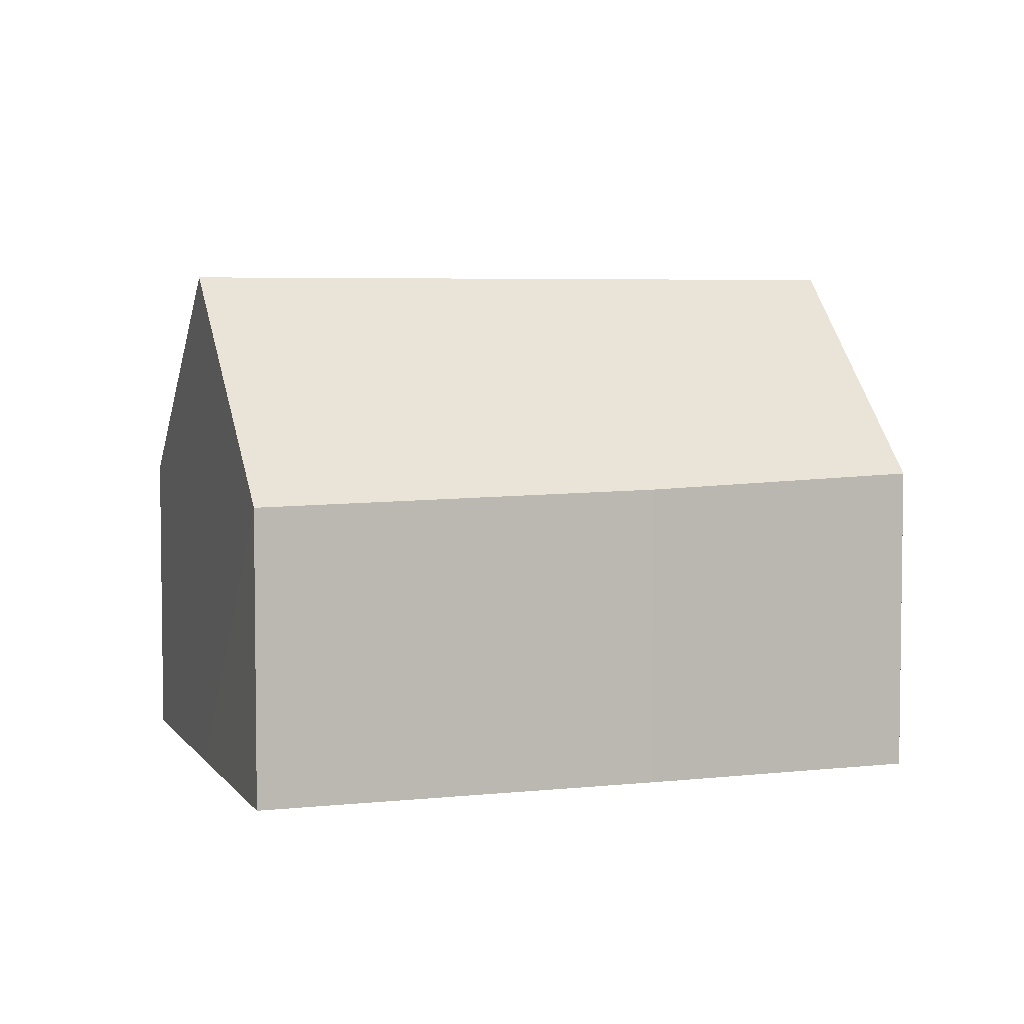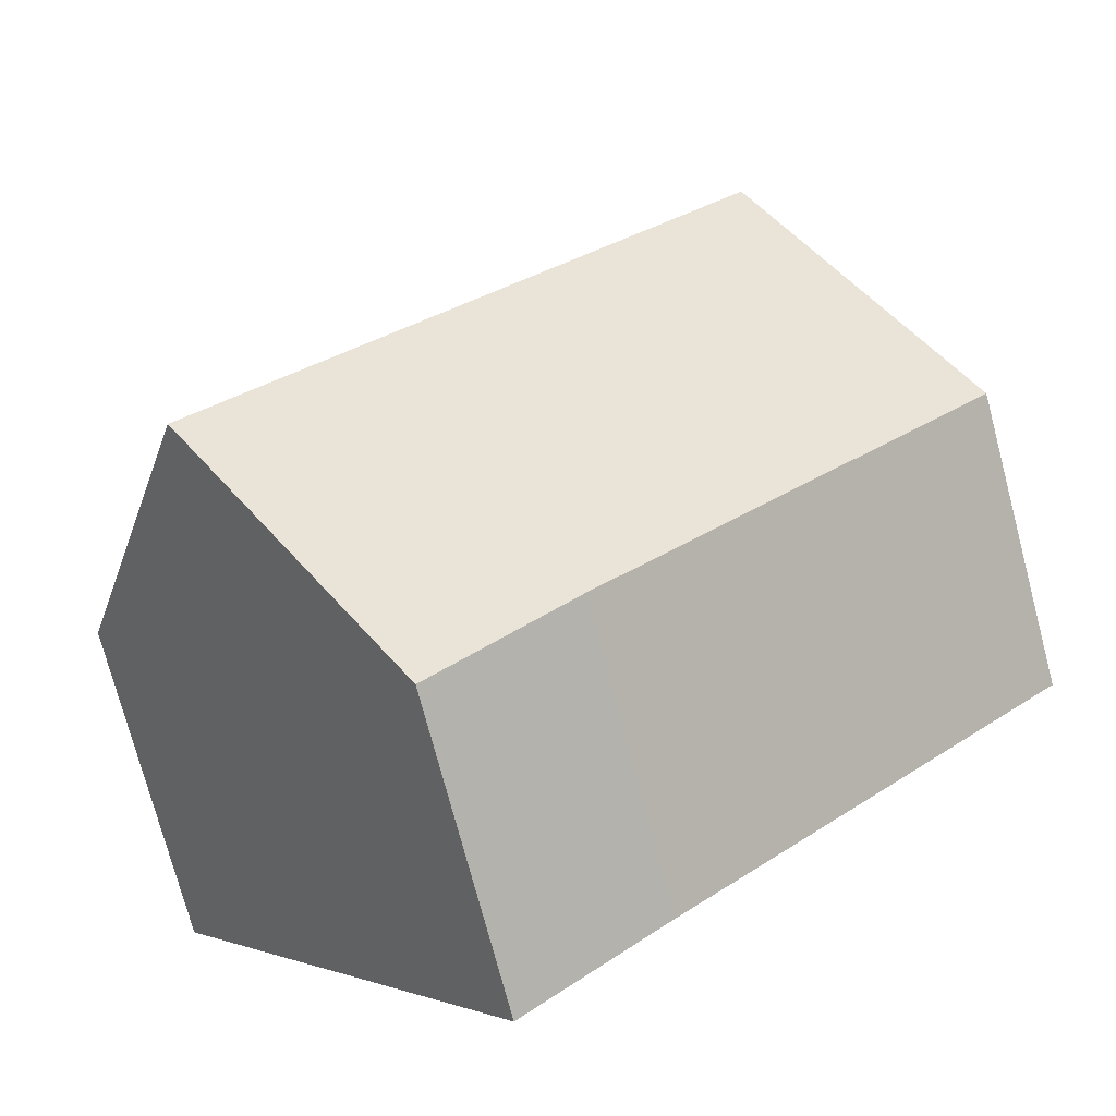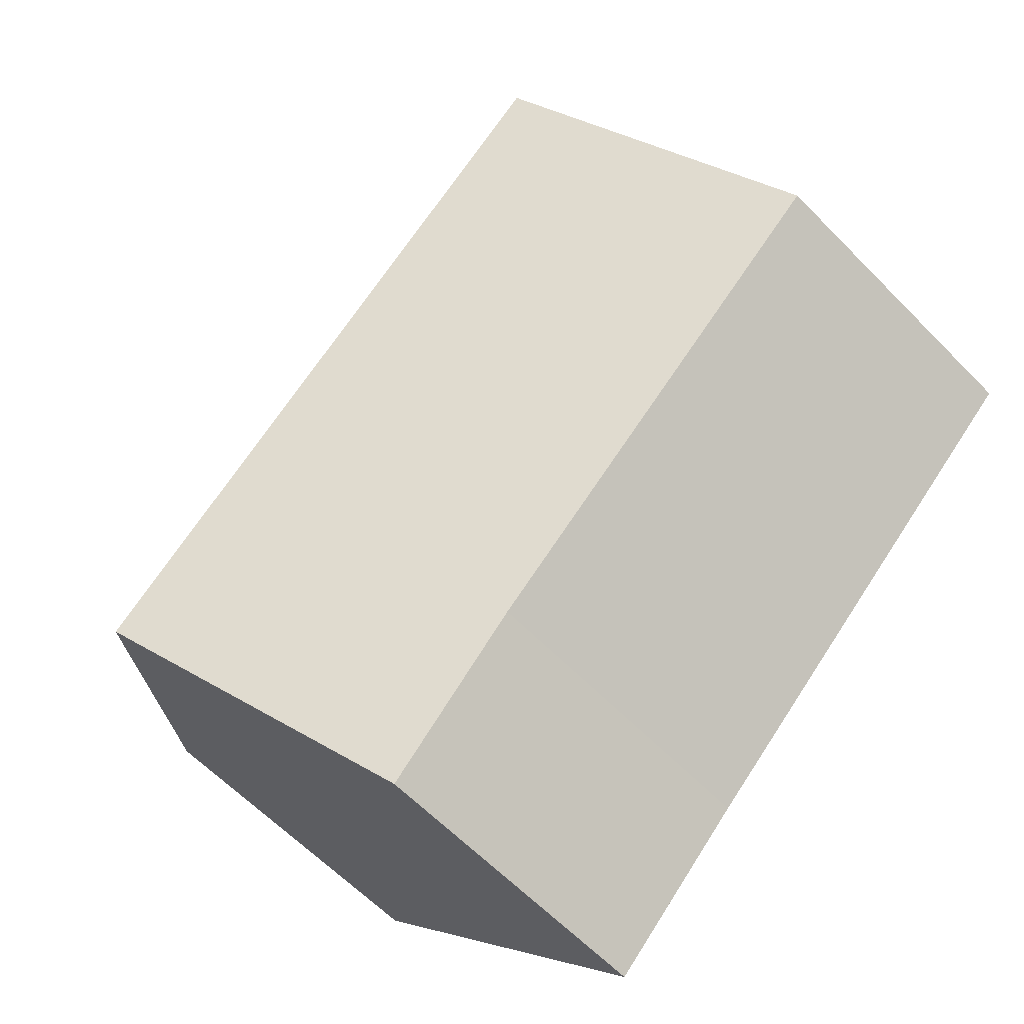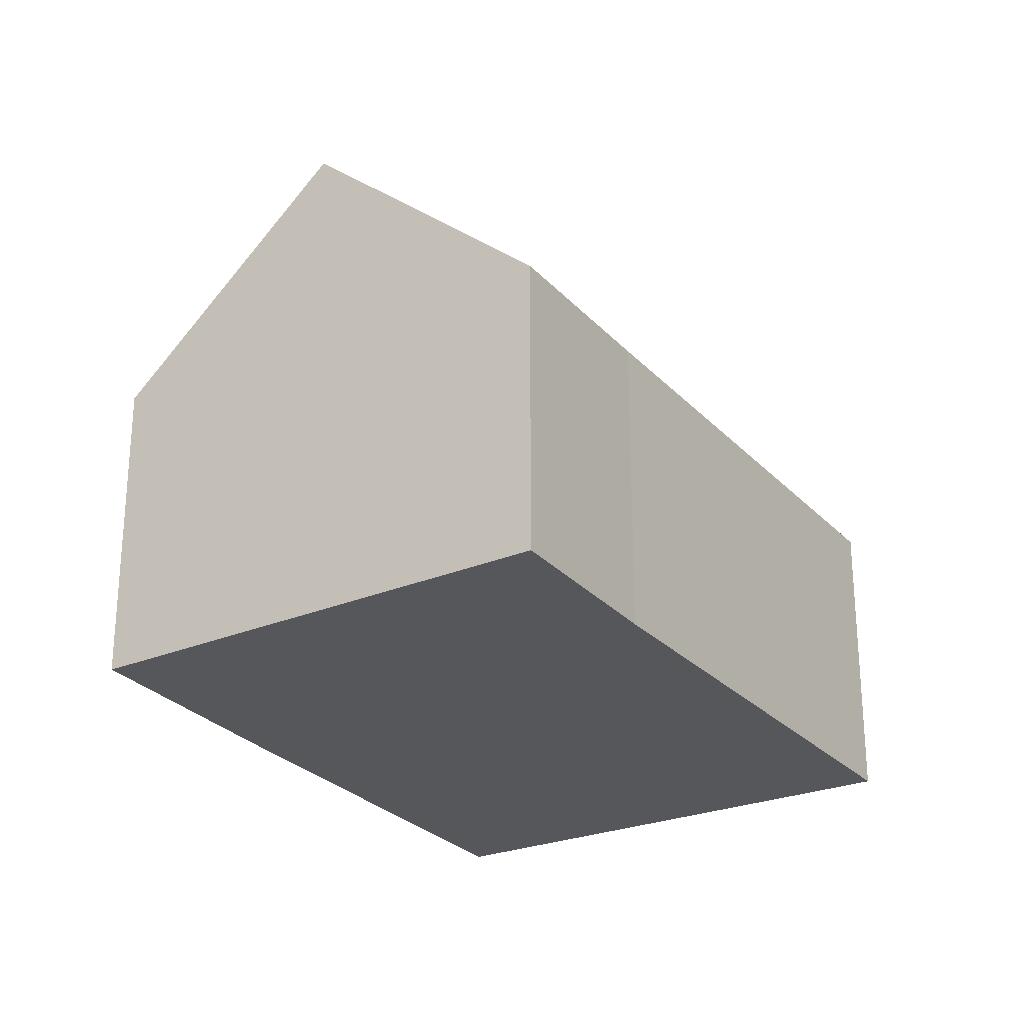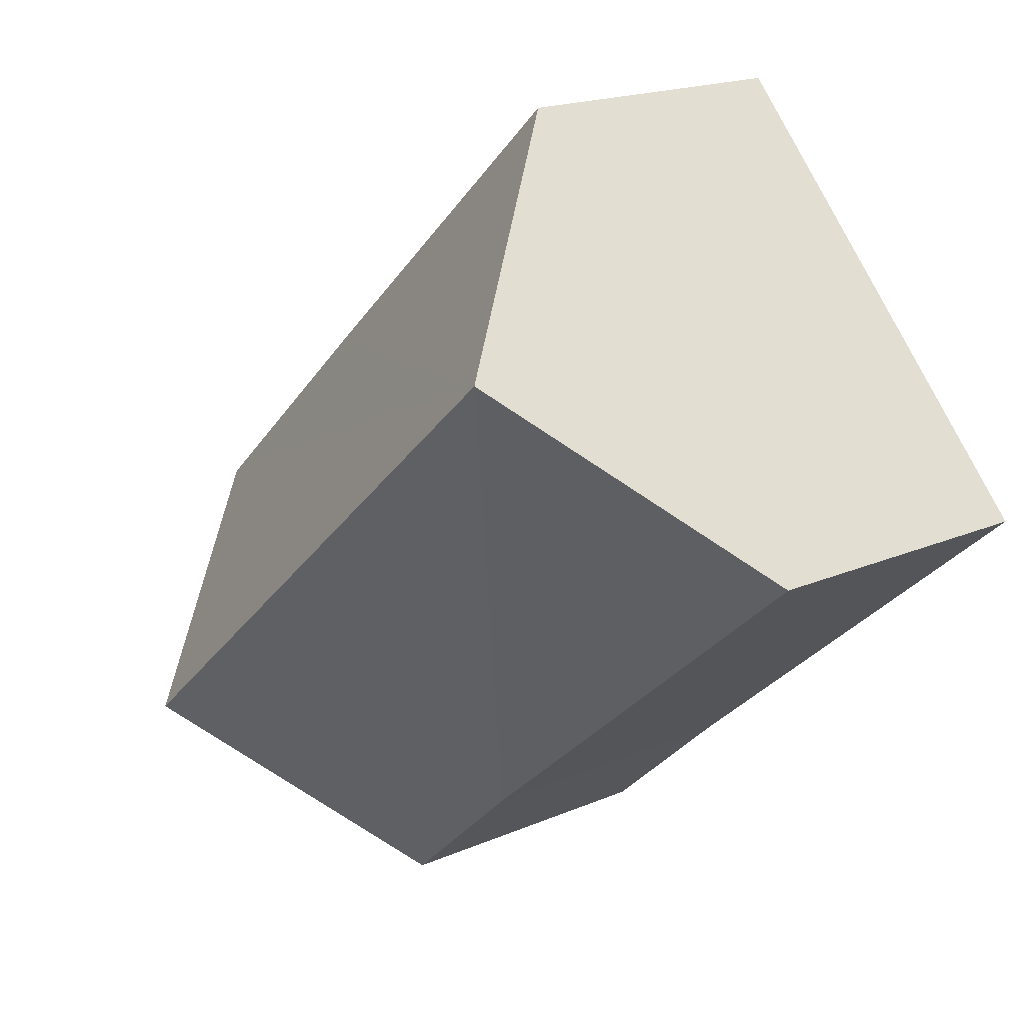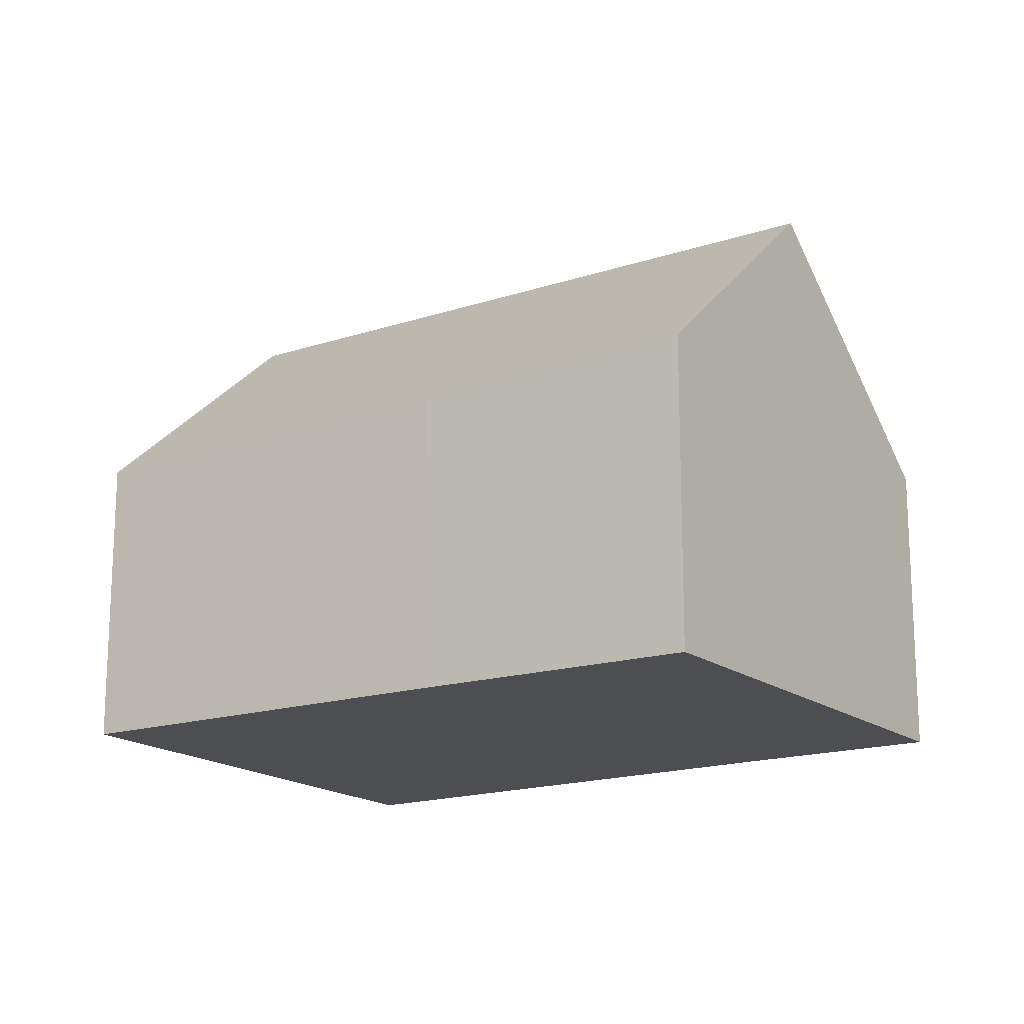
<metadata>
{"format":"obj","ext":"obj","renderer":"f3d","projection":"perspective","resolution":1024,"background":"white","views":[{"elev":5.0,"azim":23.7,"up":"+Y"},{"elev":-74.9,"azim":-165.2,"up":"+Z"},{"elev":-62.0,"azim":-135.9,"up":"+Z"},{"elev":-26.5,"azim":164.0,"up":"+Y"},{"elev":18.4,"azim":-130.0,"up":"+Z"},{"elev":-17.2,"azim":75.1,"up":"+Y"}]}
</metadata>
<code>
v  2.533 7.586 2.791
v  12.63 4.557 -1.373
v  10.31 7.586 -4.093
v  9.588 4.419 1.536
v  5.127 4.315 5.649
v  7.839 4.392 -6.941
v  8.519 5.249 -6.192
v  7.862 4.391 -6.962
v  5.782 4.431 -5.057
v  0 4.391 2.689e-16
v  0 0 0
v  2.533 -1.709e-16 2.791
v  5.127 -3.459e-16 5.649
v  9.588 -9.405e-17 1.536
v  12.63 8.407e-17 -1.373
v  10.31 2.506e-16 -4.093
v  8.519 3.792e-16 -6.192
v  7.862 4.263e-16 -6.962
v  5.782 3.097e-16 -5.057
v  7.839 4.25e-16 -6.941
g defaultobject
f 1 2 3
f 2 1 4
f 4 1 5
f 6 7 8
f 7 6 9
f 7 9 3
f 3 9 1
f 1 9 10
f 11 1 10
f 1 11 5
f 5 11 12
f 5 12 13
f 5 14 4
f 14 5 13
f 4 15 2
f 15 4 14
f 15 3 2
f 3 15 7
f 7 15 16
f 7 16 8
f 8 16 17
f 8 17 18
f 19 10 9
f 10 19 11
f 6 19 9
f 19 6 8
f 19 8 18
f 19 18 20
f 17 20 18
f 20 17 19
f 19 17 16
f 19 16 11
f 11 16 15
f 11 15 12
f 12 15 14
f 12 14 13

</code>
